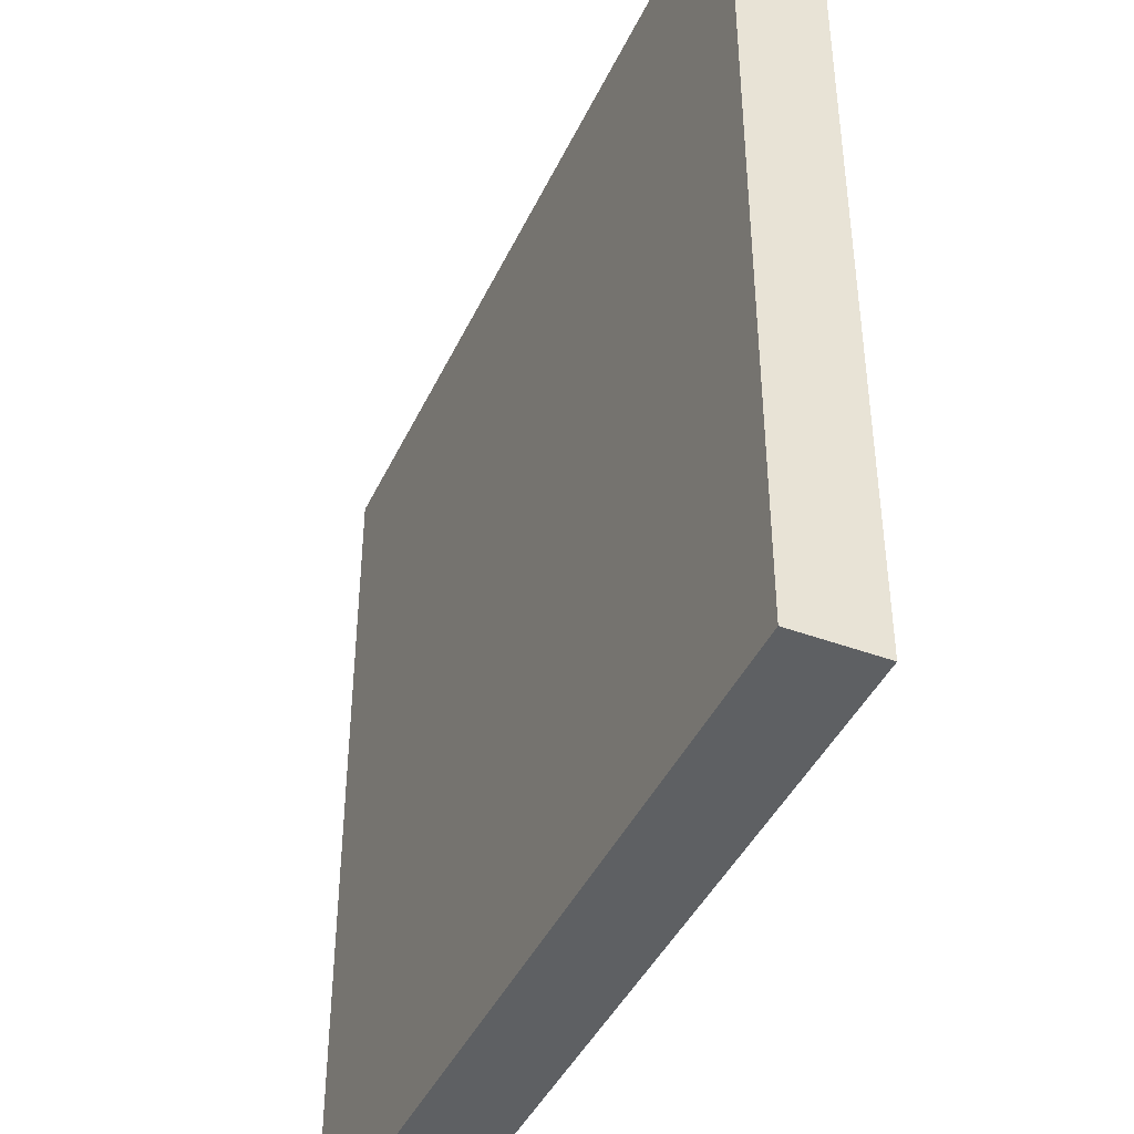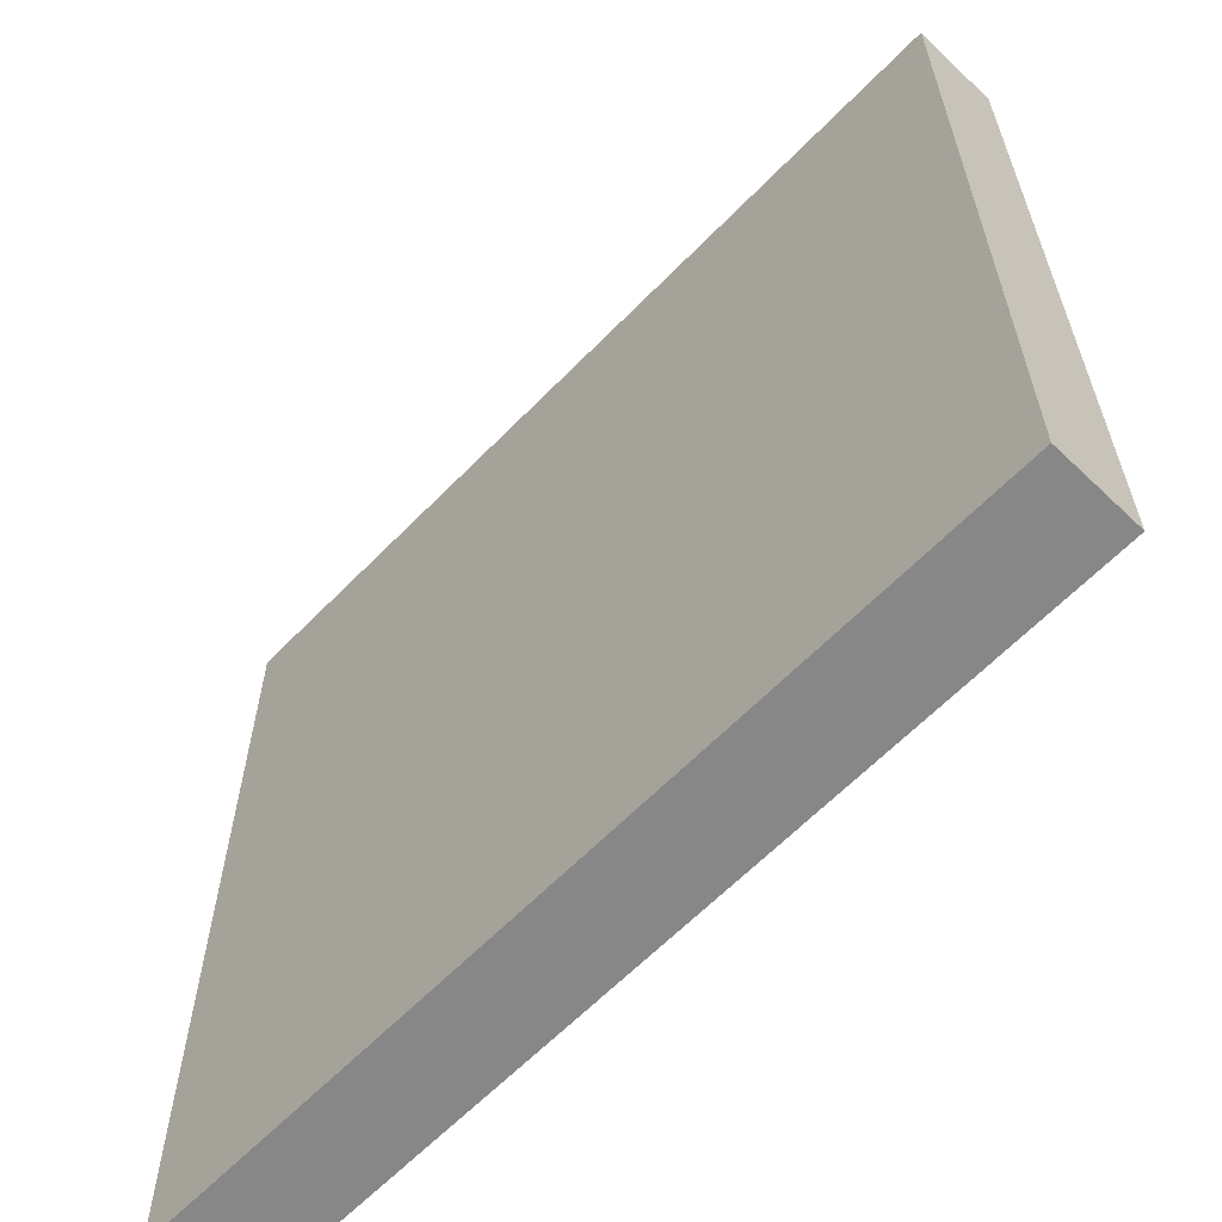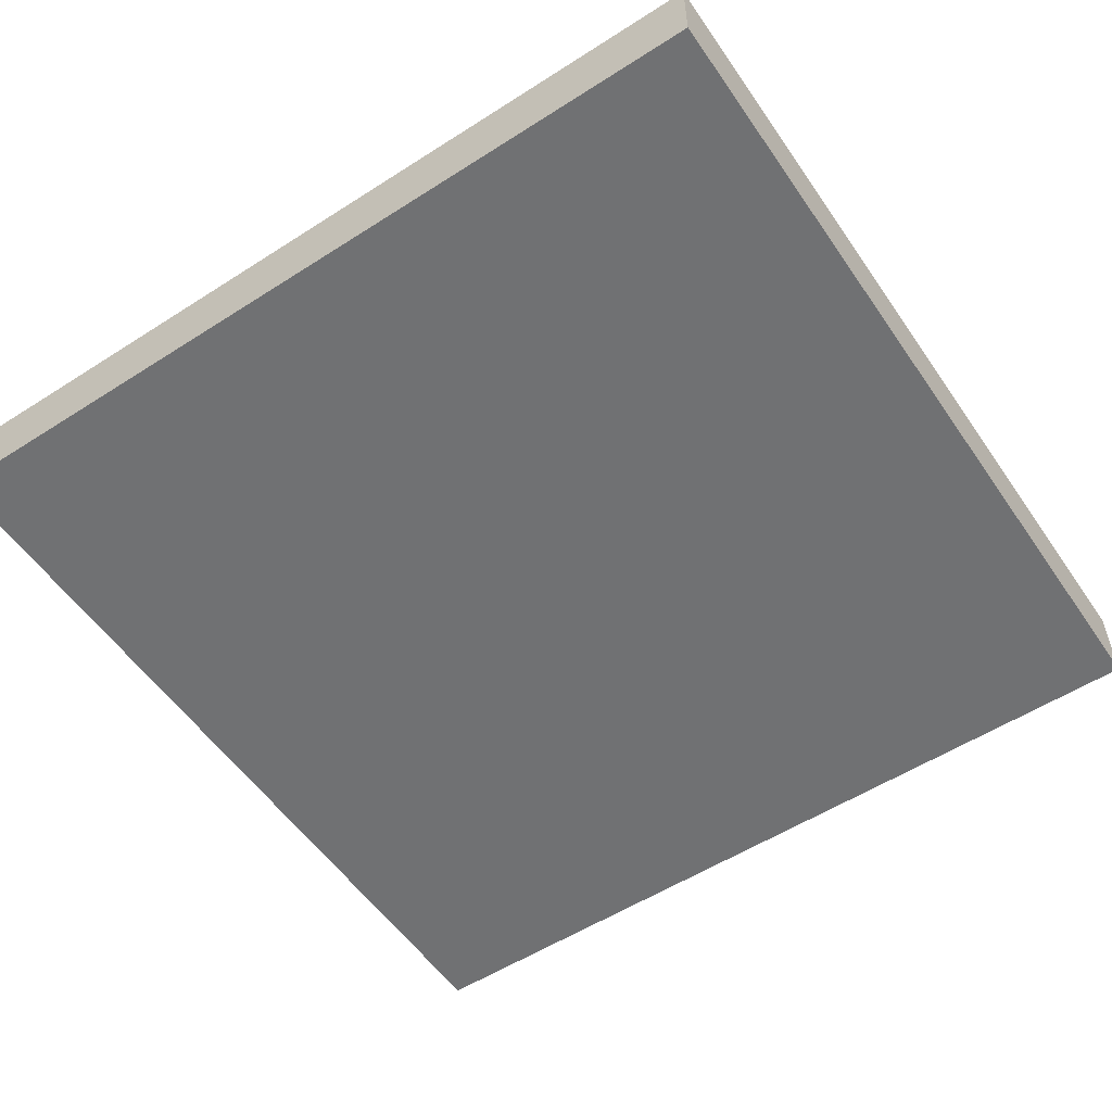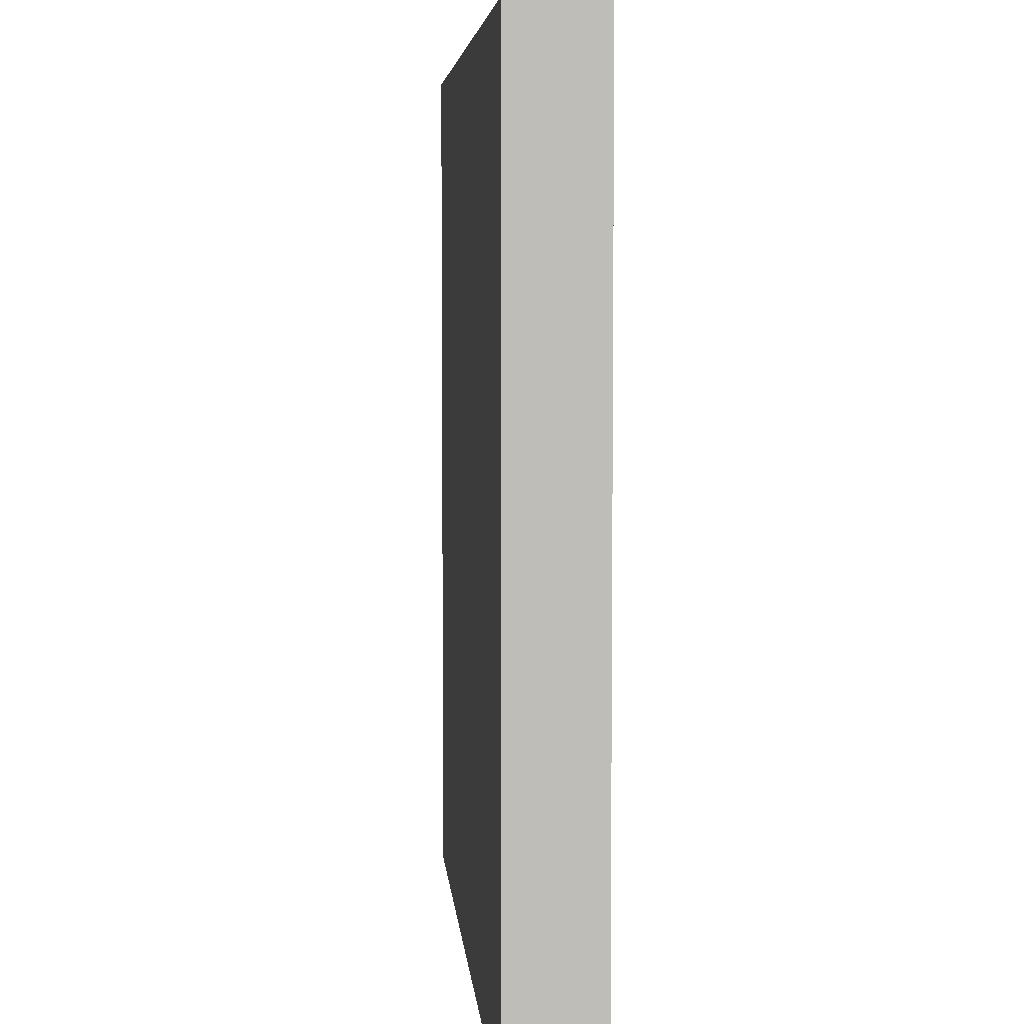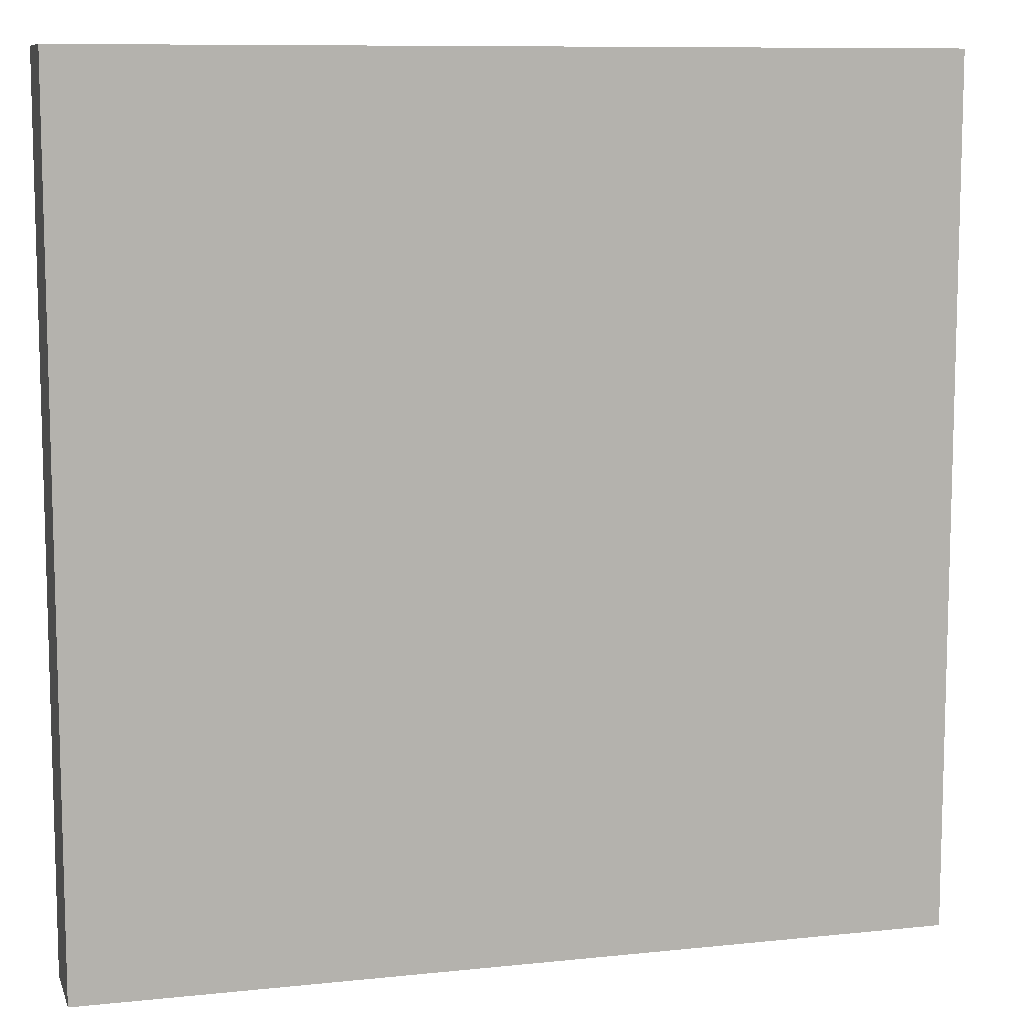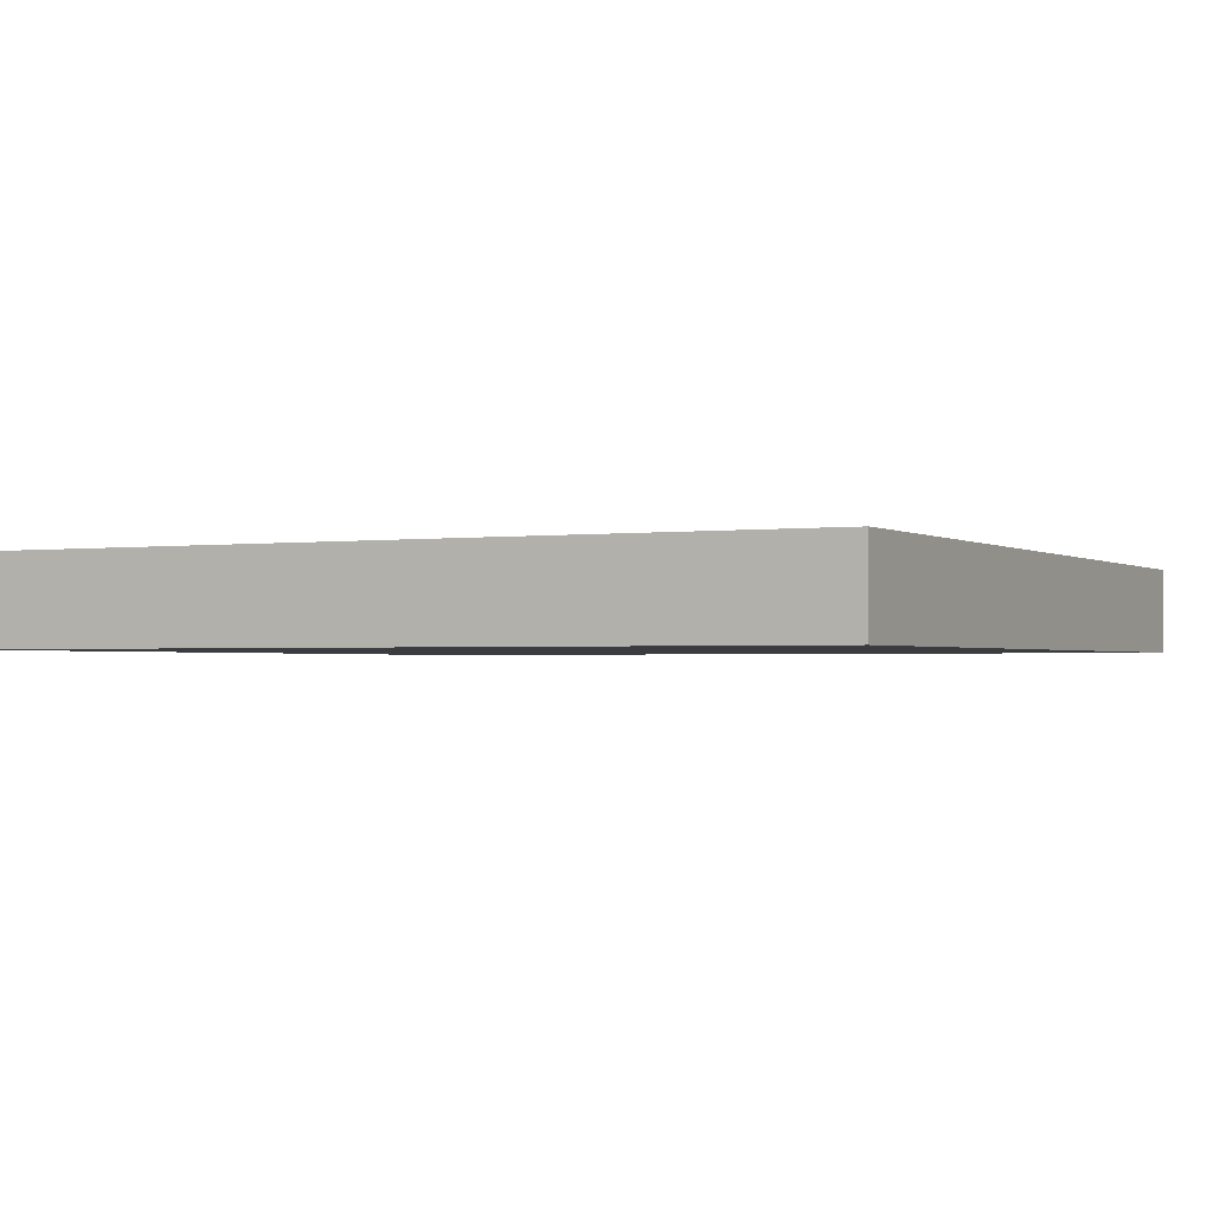
<metadata>
{"format":"obj","ext":"obj","renderer":"f3d","projection":"perspective","resolution":1024,"background":"white","views":[{"elev":-42.7,"azim":66.2,"up":"+Z"},{"elev":-62.5,"azim":46.0,"up":"+Z"},{"elev":-55.1,"azim":-146.0,"up":"+Y"},{"elev":5.3,"azim":-94.6,"up":"+Z"},{"elev":9.5,"azim":-15.4,"up":"+Z"},{"elev":-1.5,"azim":-153.2,"up":"+Y"}]}
</metadata>
<code>
o Cube
v 2 -0.2 -2
v 2 -0.2 2
v -2 -0.2 2
v -2 -0.2 -2
v 2 0.2 -2
v 2 0.2 2
v -2 0.2 2
v -2 0.2 -2
f 2 4 1
f 8 6 5
f 5 2 1
f 6 3 2
f 7 4 3
f 1 8 5
f 2 3 4
f 8 7 6
f 5 6 2
f 6 7 3
f 7 8 4
f 1 4 8

</code>
